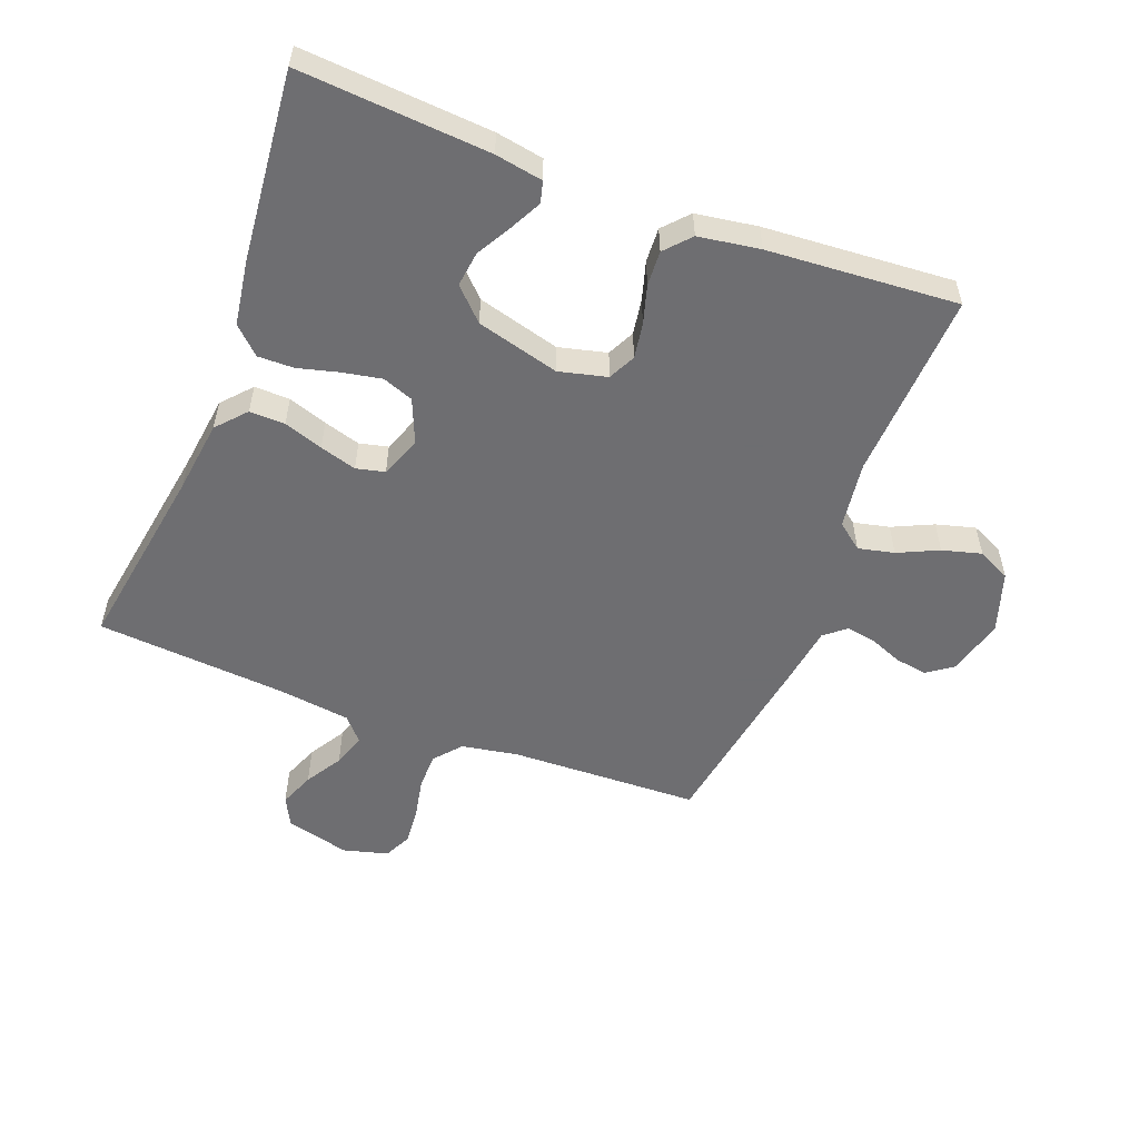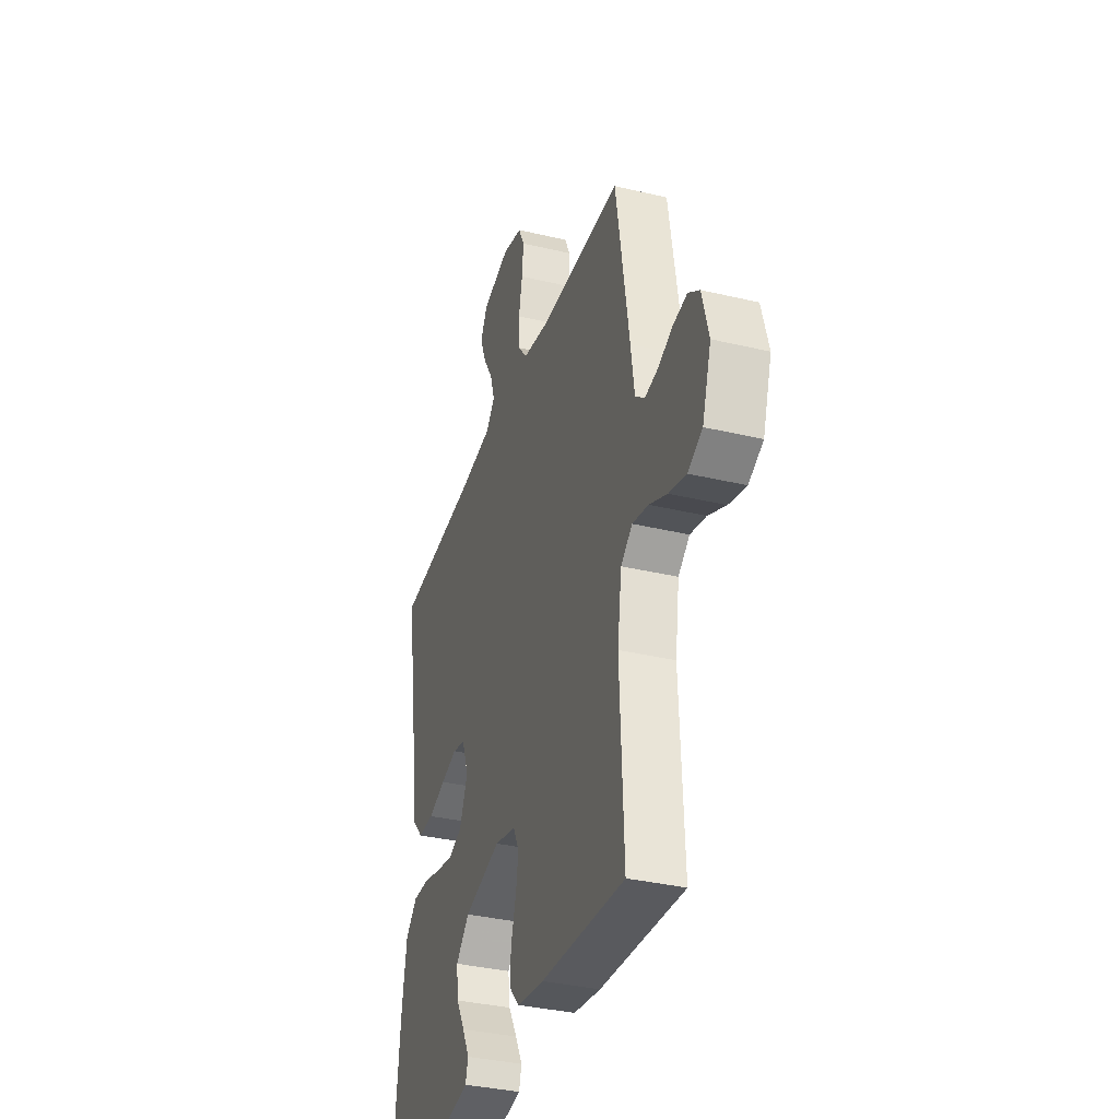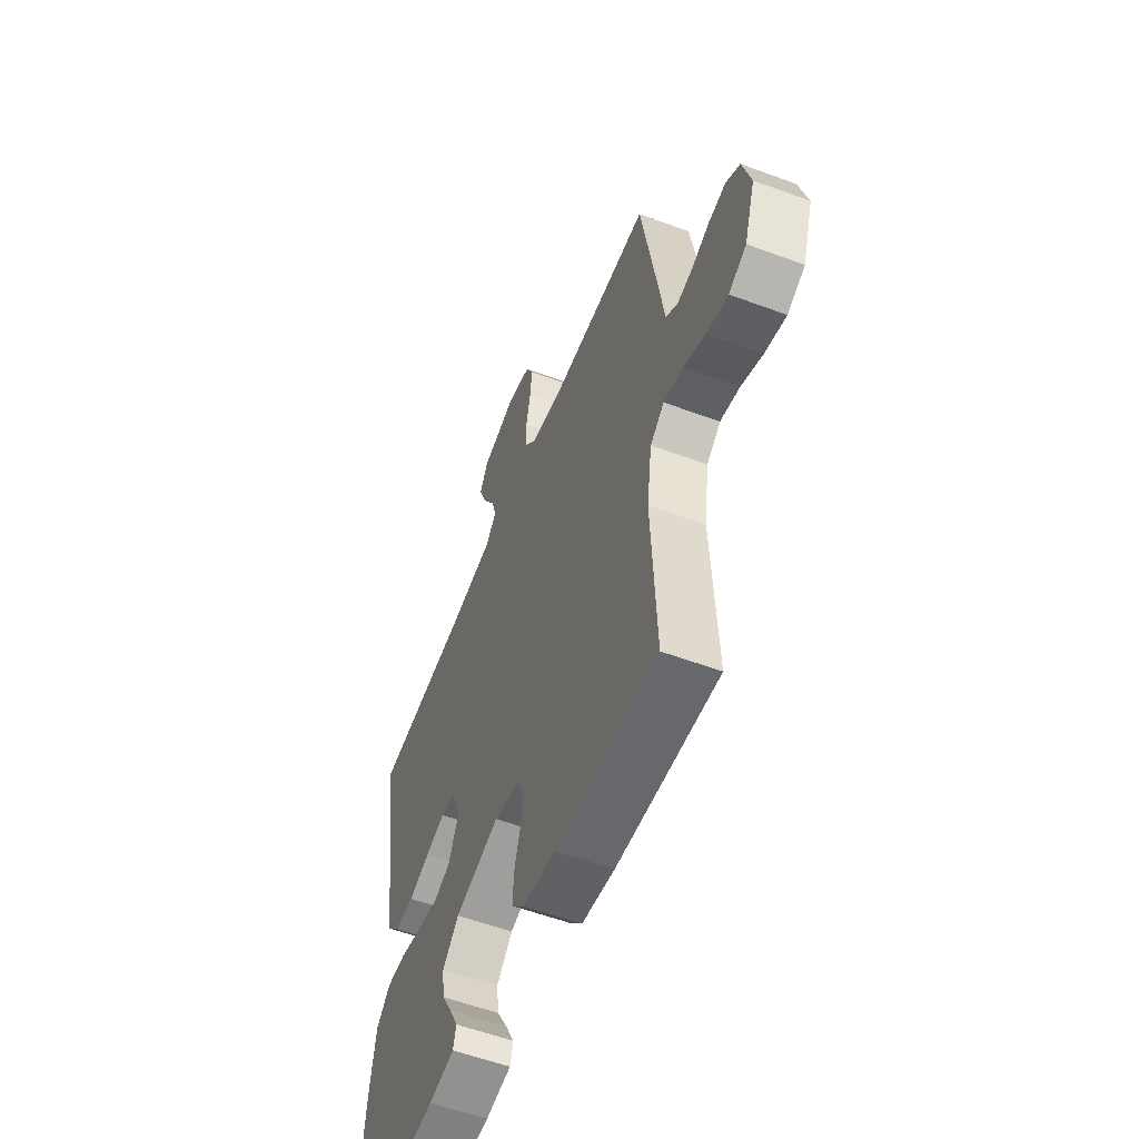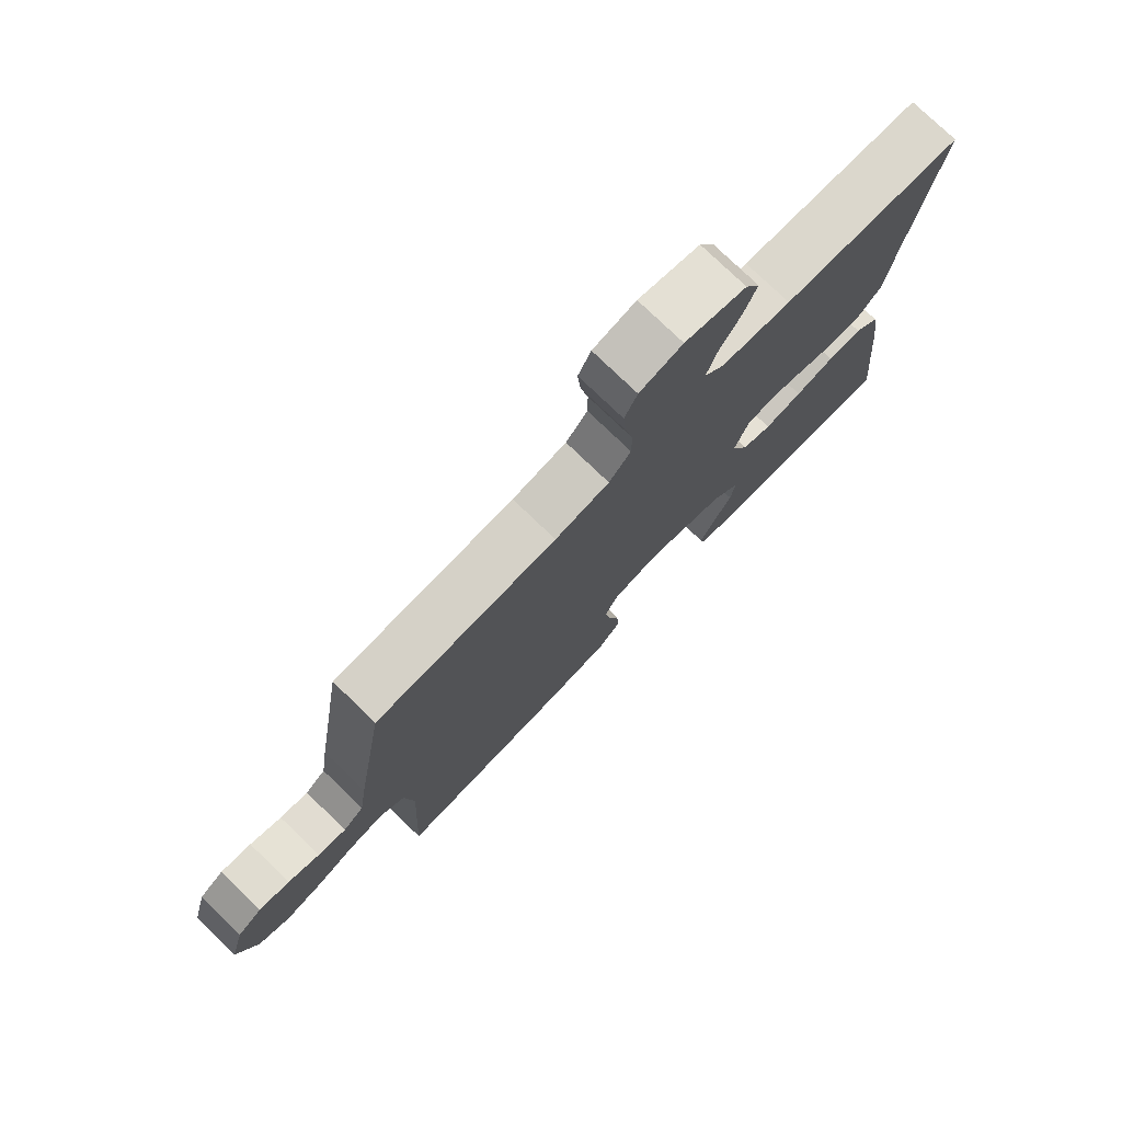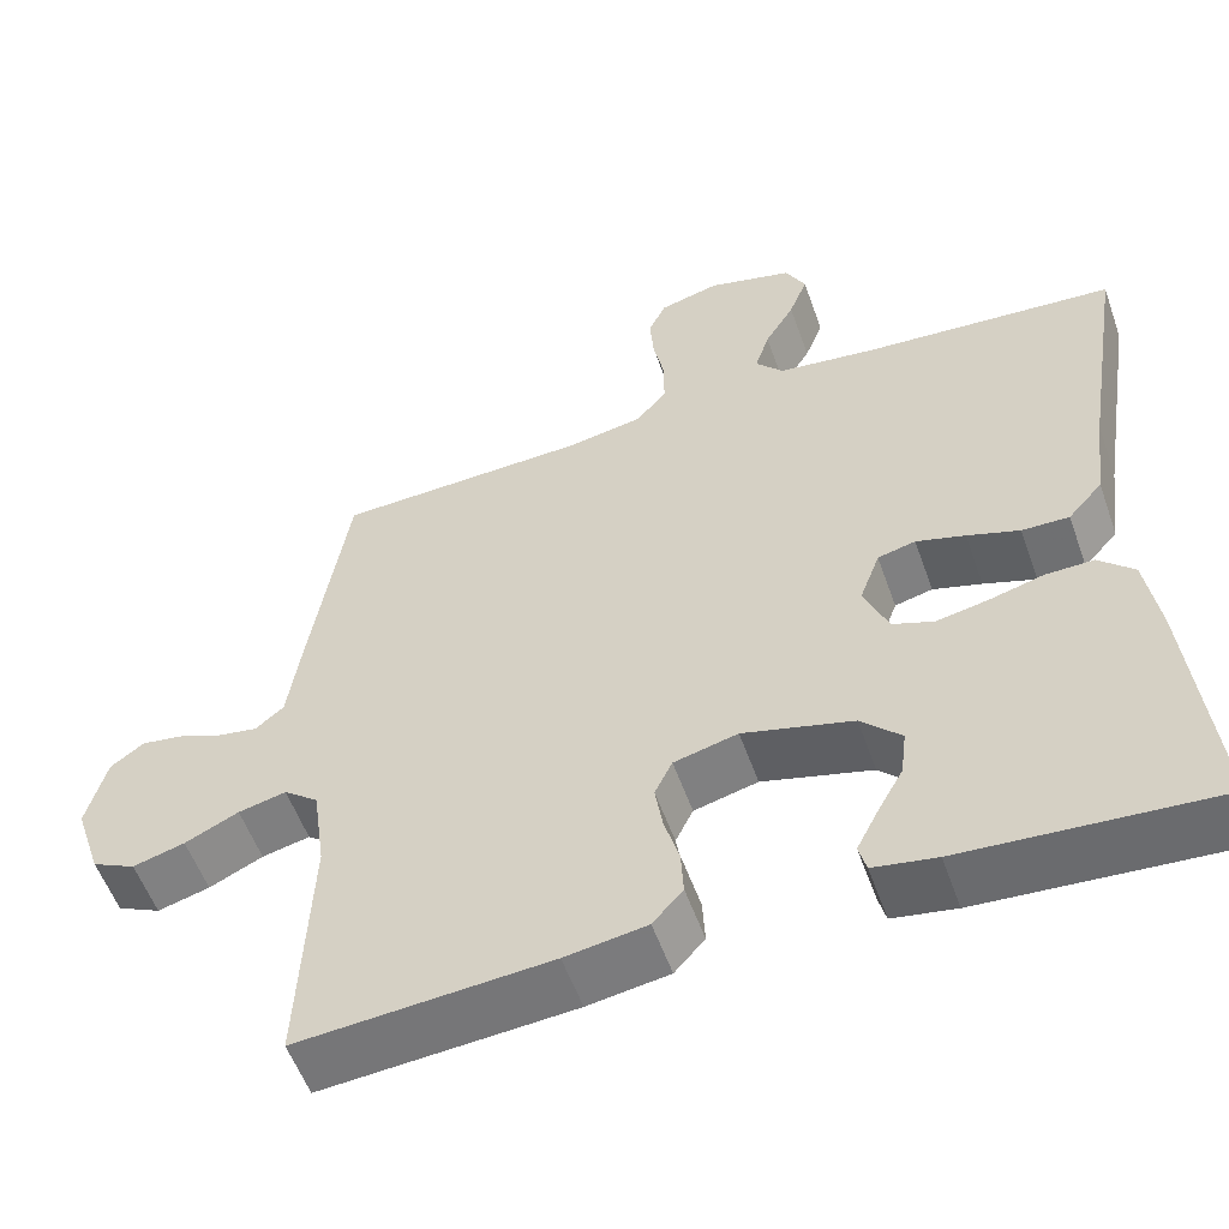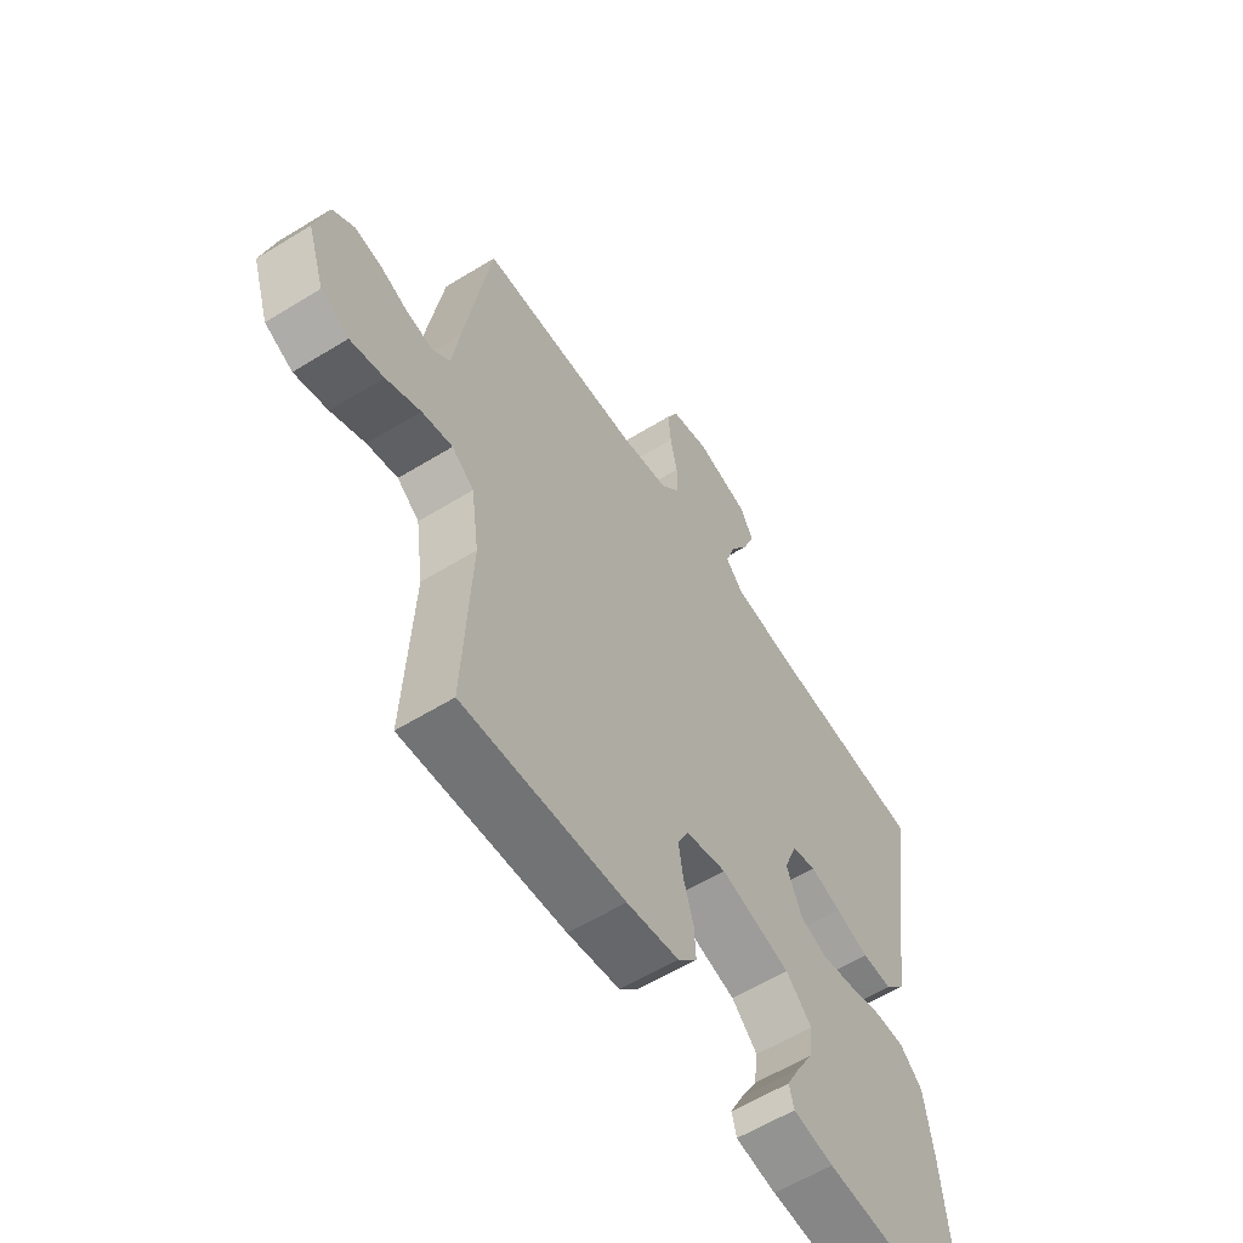
<metadata>
{"format":"obj","ext":"obj","renderer":"f3d","projection":"perspective","resolution":1024,"background":"white","views":[{"elev":-54.4,"azim":158.9,"up":"+Y"},{"elev":-35.3,"azim":-107.5,"up":"+Z"},{"elev":-56.5,"azim":-111.2,"up":"+Z"},{"elev":76.8,"azim":-46.0,"up":"+Z"},{"elev":-55.2,"azim":19.4,"up":"+Z"},{"elev":-59.1,"azim":-57.6,"up":"+Z"}]}
</metadata>
<code>
v 0.5 0.07 -0.5
v 0.2 0.07 -0.479
v 0.125 0.07 -0.466
v 0.116 0.07 -0.432
v 0.141 0.07 -0.383
v 0.172 0.07 -0.328
v 0.179 0.07 -0.272
v 0.131 0.07 -0.224
v 0 0.07 -0.189
v -0.076 0.07 -0.208
v -0.097 0.07 -0.251
v -0.088 0.07 -0.307
v -0.07 0.07 -0.368
v -0.067 0.07 -0.423
v -0.103 0.07 -0.463
v -0.2 0.07 -0.478
v -0.5 0.07 -0.5
v -0.486 0.07 -0.2
v -0.501 0.07 -0.094
v -0.542 0.07 -0.062
v -0.599 0.07 -0.075
v -0.663 0.07 -0.105
v -0.725 0.07 -0.122
v -0.777 0.07 -0.097
v -0.809 0.07 0
v -0.785 0.07 0.09
v -0.745 0.07 0.119
v -0.694 0.07 0.111
v -0.642 0.07 0.09
v -0.595 0.07 0.082
v -0.561 0.07 0.11
v -0.548 0.07 0.2
v -0.5 0.07 0.5
v -0.2 0.07 0.511
v -0.11 0.07 0.527
v -0.074 0.07 0.57
v -0.074 0.07 0.628
v -0.087 0.07 0.692
v -0.092 0.07 0.751
v -0.071 0.07 0.795
v 0 0.07 0.814
v 0.101 0.07 0.788
v 0.125 0.07 0.742
v 0.103 0.07 0.686
v 0.068 0.07 0.628
v 0.051 0.07 0.575
v 0.084 0.07 0.538
v 0.2 0.07 0.523
v 0.5 0.07 0.5
v 0.452 0.07 0.2
v 0.437 0.07 0.083
v 0.396 0.07 0.037
v 0.34 0.07 0.038
v 0.278 0.07 0.059
v 0.22 0.07 0.076
v 0.175 0.07 0.065
v 0.151 0.07 0
v 0.18 0.07 -0.069
v 0.229 0.07 -0.087
v 0.291 0.07 -0.075
v 0.355 0.07 -0.058
v 0.412 0.07 -0.057
v 0.454 0.07 -0.097
v 0.47 0.07 -0.2
v 0.5 0 -0.5
v 0.2 0 -0.479
v 0.125 0 -0.466
v 0.116 0 -0.432
v 0.141 0 -0.383
v 0.172 0 -0.328
v 0.179 0 -0.272
v 0.131 0 -0.224
v 0 0 -0.189
v -0.076 0 -0.208
v -0.097 0 -0.251
v -0.088 0 -0.307
v -0.07 0 -0.368
v -0.067 0 -0.423
v -0.103 0 -0.463
v -0.2 0 -0.478
v -0.5 0 -0.5
v -0.486 0 -0.2
v -0.501 0 -0.094
v -0.542 0 -0.062
v -0.599 0 -0.075
v -0.663 0 -0.105
v -0.725 0 -0.122
v -0.777 0 -0.097
v -0.809 0 0
v -0.785 0 0.09
v -0.745 0 0.119
v -0.694 0 0.111
v -0.642 0 0.09
v -0.595 0 0.082
v -0.561 0 0.11
v -0.548 0 0.2
v -0.5 0 0.5
v -0.2 0 0.511
v -0.11 0 0.527
v -0.074 0 0.57
v -0.074 0 0.628
v -0.087 0 0.692
v -0.092 0 0.751
v -0.071 0 0.795
v 0 0 0.814
v 0.101 0 0.788
v 0.125 0 0.742
v 0.103 0 0.686
v 0.068 0 0.628
v 0.051 0 0.575
v 0.084 0 0.538
v 0.2 0 0.523
v 0.5 0 0.5
v 0.452 0 0.2
v 0.437 0 0.083
v 0.396 0 0.037
v 0.34 0 0.038
v 0.278 0 0.059
v 0.22 0 0.076
v 0.175 0 0.065
v 0.151 0 0
v 0.18 0 -0.069
v 0.229 0 -0.087
v 0.291 0 -0.075
v 0.355 0 -0.058
v 0.412 0 -0.057
v 0.454 0 -0.097
v 0.47 0 -0.2
f 1 2 3
f 64 1 3
f 63 64 3
f 62 63 3
f 61 62 3
f 60 61 3
f 52 53 54
f 51 52 54
f 50 51 54
f 50 54 55
f 49 50 55
f 48 49 55
f 47 48 55 56
f 43 44 45
f 42 43 45
f 41 42 45
f 40 41 45
f 39 40 45
f 38 39 45
f 37 38 45
f 36 37 45 46
f 47 56 57
f 46 47 57
f 36 46 57
f 35 36 57
f 31 32 33 34
f 27 28 29
f 26 27 29
f 25 26 29
f 24 25 29
f 23 24 29
f 22 23 29
f 21 22 29
f 20 21 29 30
f 19 20 30 31
f 16 17 18
f 15 16 18
f 14 15 18
f 13 14 18
f 12 13 18
f 11 12 18 19
f 31 34 35
f 19 31 35
f 11 19 35
f 10 11 35
f 3 4 5 6
f 60 3 6
f 59 60 6 7
f 35 57 58
f 10 35 58
f 9 10 58
f 8 9 58 59
f 7 8 59
f 67 66 65
f 67 65 128
f 67 128 127
f 67 127 126
f 67 126 125
f 67 125 124
f 118 117 116
f 118 116 115
f 118 115 114
f 119 118 114
f 119 114 113
f 119 113 112
f 120 119 112 111
f 109 108 107
f 109 107 106
f 109 106 105
f 109 105 104
f 109 104 103
f 109 103 102
f 109 102 101
f 110 109 101 100
f 121 120 111
f 121 111 110
f 121 110 100
f 121 100 99
f 98 97 96 95
f 93 92 91
f 93 91 90
f 93 90 89
f 93 89 88
f 93 88 87
f 93 87 86
f 93 86 85
f 94 93 85 84
f 95 94 84 83
f 82 81 80
f 82 80 79
f 82 79 78
f 82 78 77
f 82 77 76
f 83 82 76 75
f 99 98 95
f 99 95 83
f 99 83 75
f 99 75 74
f 70 69 68 67
f 70 67 124
f 71 70 124 123
f 122 121 99
f 122 99 74
f 122 74 73
f 123 122 73 72
f 123 72 71
f 1 65 66 2
f 2 66 67 3
f 3 67 68 4
f 4 68 69 5
f 5 69 70 6
f 6 70 71 7
f 7 71 72 8
f 8 72 73 9
f 9 73 74 10
f 10 74 75 11
f 11 75 76 12
f 12 76 77 13
f 13 77 78 14
f 14 78 79 15
f 15 79 80 16
f 16 80 81 17
f 17 81 82 18
f 18 82 83 19
f 19 83 84 20
f 20 84 85 21
f 21 85 86 22
f 22 86 87 23
f 23 87 88 24
f 24 88 89 25
f 25 89 90 26
f 26 90 91 27
f 27 91 92 28
f 28 92 93 29
f 29 93 94 30
f 30 94 95 31
f 31 95 96 32
f 32 96 97 33
f 33 97 98 34
f 34 98 99 35
f 35 99 100 36
f 36 100 101 37
f 37 101 102 38
f 38 102 103 39
f 39 103 104 40
f 40 104 105 41
f 41 105 106 42
f 42 106 107 43
f 43 107 108 44
f 44 108 109 45
f 45 109 110 46
f 46 110 111 47
f 47 111 112 48
f 48 112 113 49
f 49 113 114 50
f 50 114 115 51
f 51 115 116 52
f 52 116 117 53
f 53 117 118 54
f 54 118 119 55
f 55 119 120 56
f 56 120 121 57
f 57 121 122 58
f 58 122 123 59
f 59 123 124 60
f 60 124 125 61
f 61 125 126 62
f 62 126 127 63
f 63 127 128 64
f 64 128 65 1

</code>
